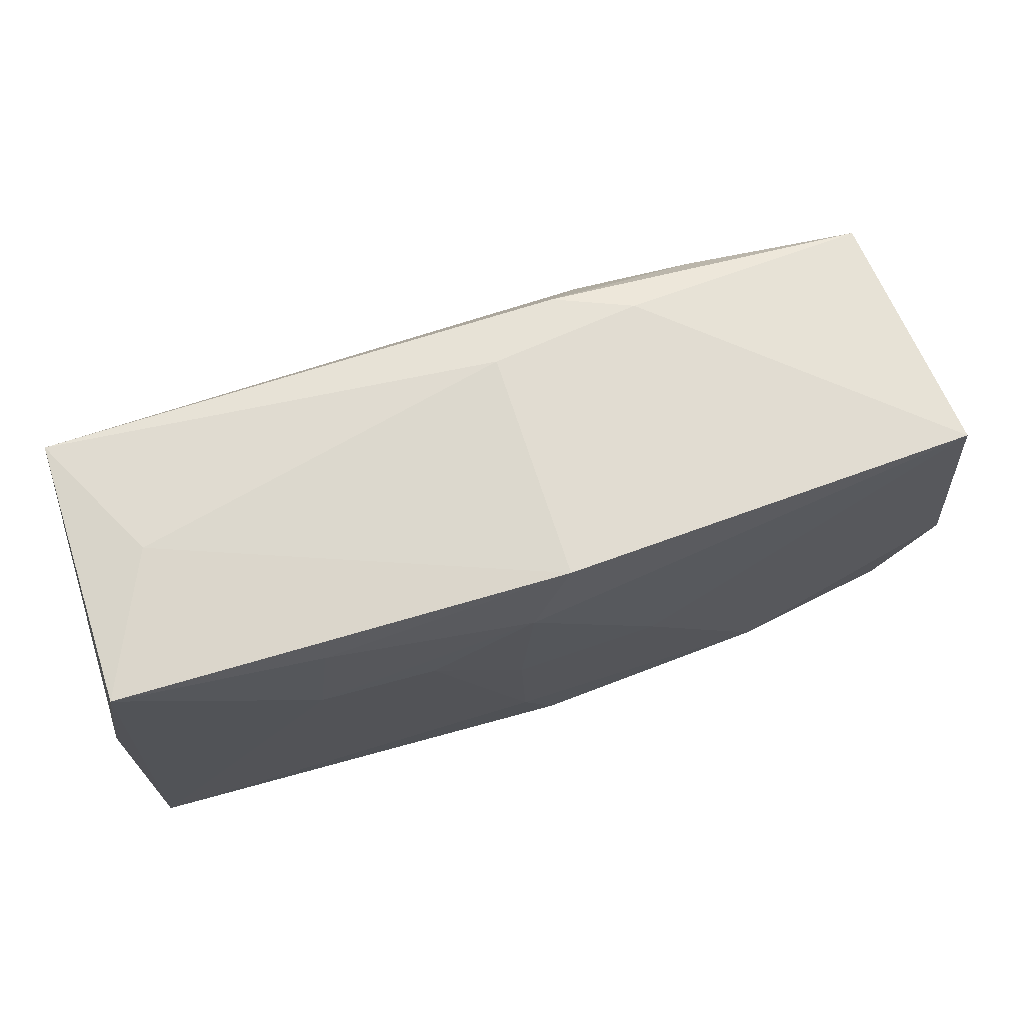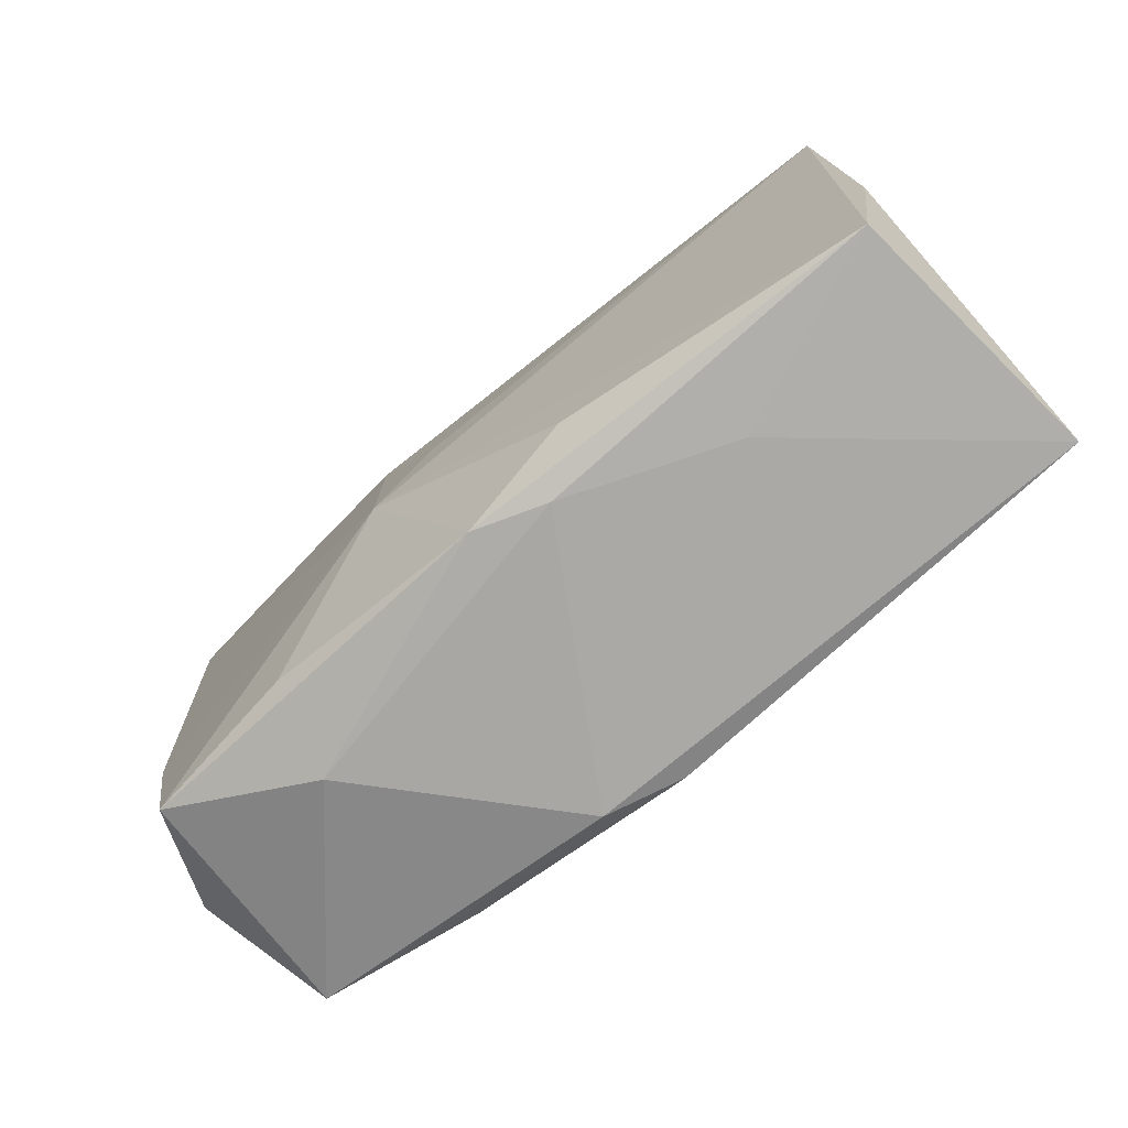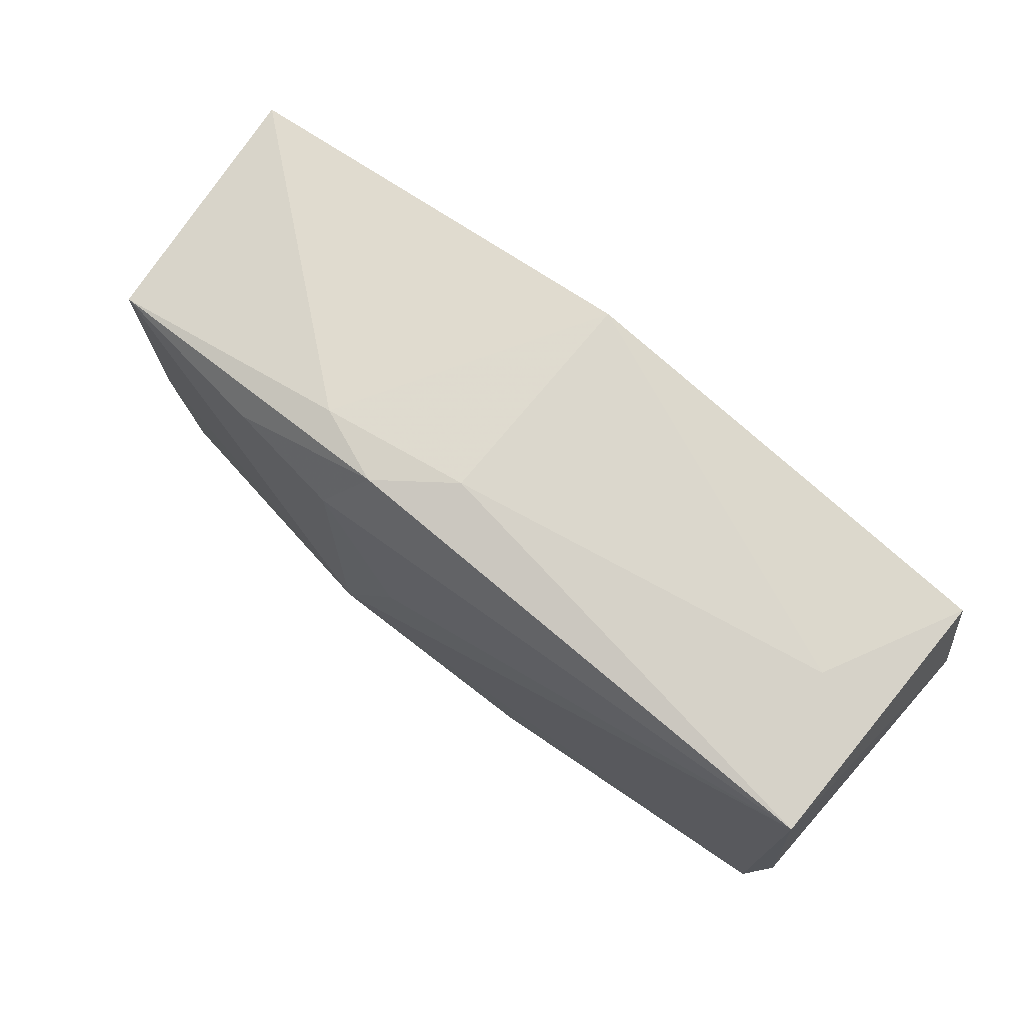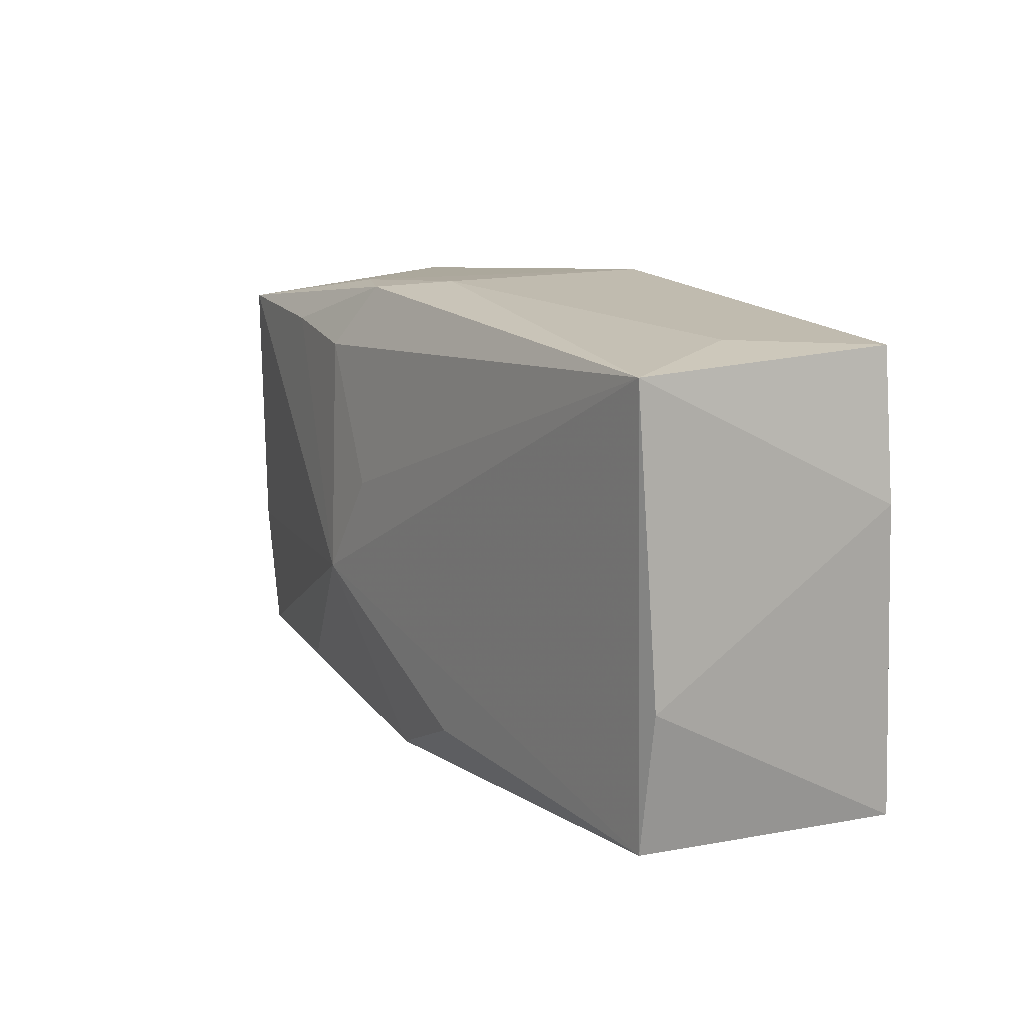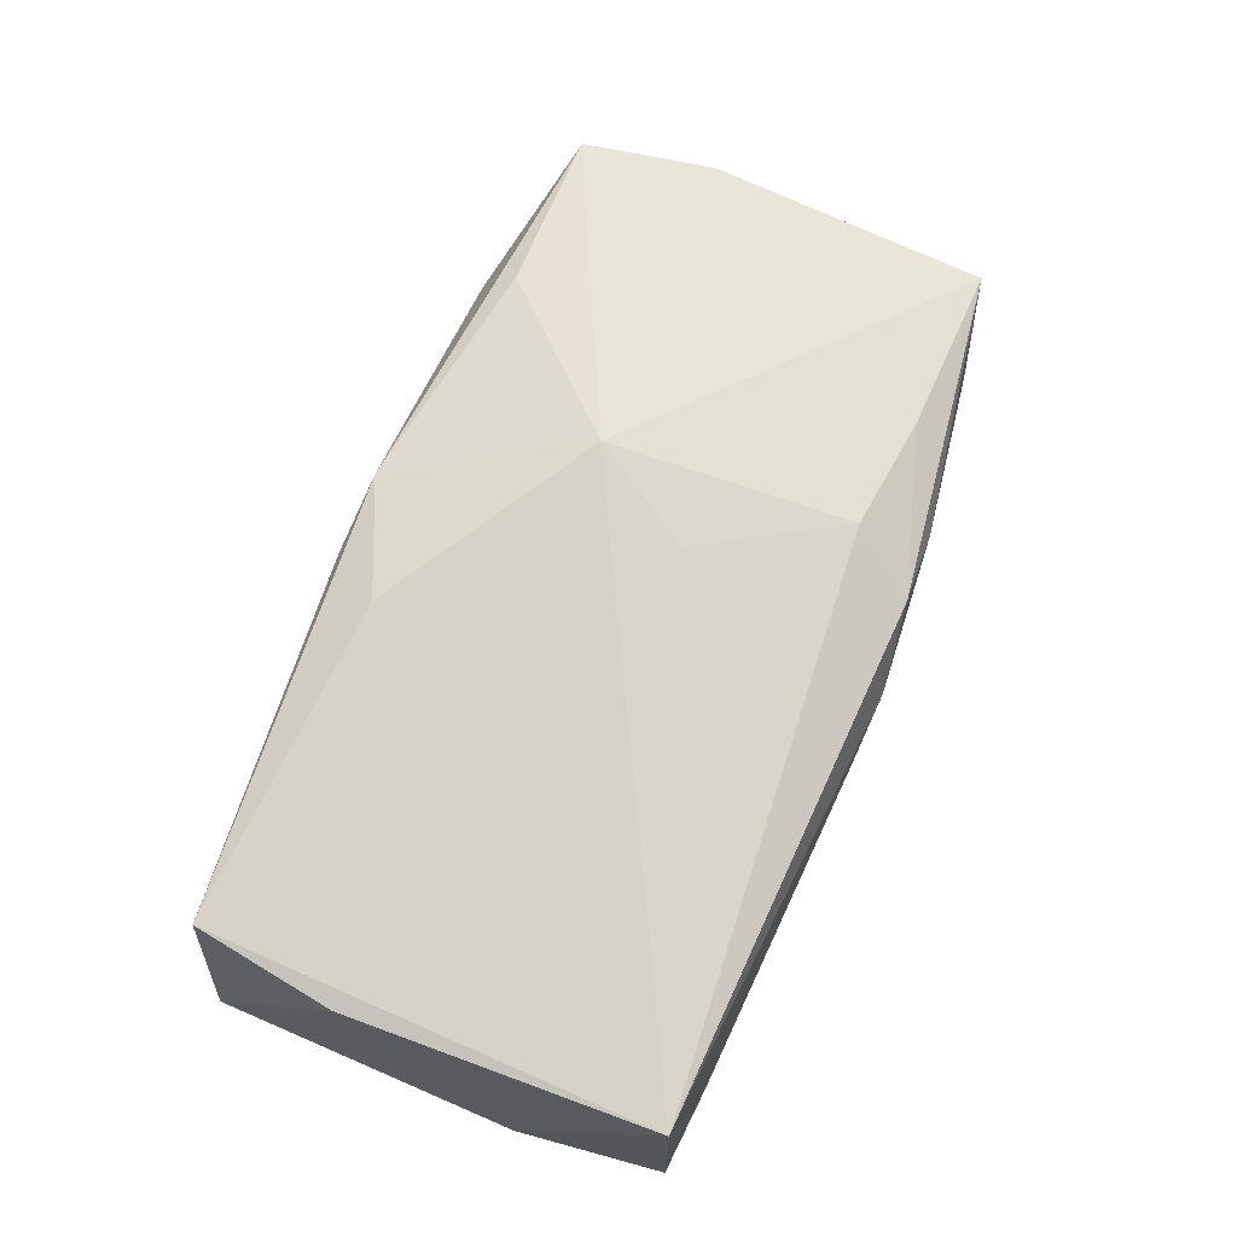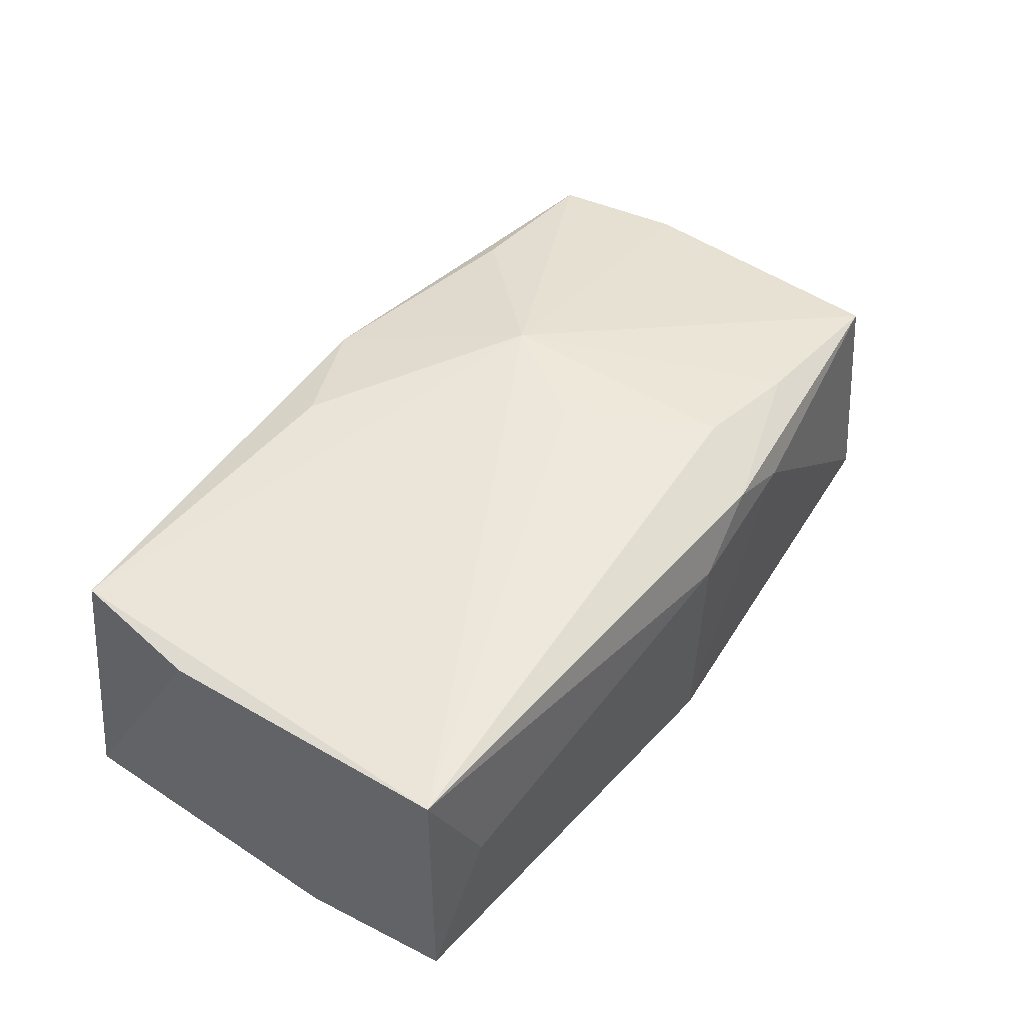
<metadata>
{"format":"obj","ext":"obj","renderer":"f3d","projection":"perspective","resolution":1024,"background":"white","views":[{"elev":71.0,"azim":160.7,"up":"+Y"},{"elev":-71.9,"azim":38.9,"up":"+Y"},{"elev":73.1,"azim":38.1,"up":"+Y"},{"elev":14.7,"azim":58.9,"up":"+Y"},{"elev":71.9,"azim":113.4,"up":"+Z"},{"elev":48.3,"azim":127.2,"up":"+Z"}]}
</metadata>
<code>
v 0.03691 -0.005765 0.01138
v 0.0302 0.02054 0.001077
v -0.001057 -0.02025 0.0123
v -0.03542 -0.01809 -0.0112
v 0.02047 0.00904 -0.01271
v 0.01071 0.009174 -0.01346
v -0.03716 -0.007073 0.009307
v 0.03554 0.0196 0.01247
v -0.0005625 -0.02072 -0.01308
v 0.01911 0.0183 -0.0119
v -0.03605 0.01626 0.01007
v -0.02192 -0.0213 0.004282
v 0.03613 0.02003 -0.01018
v 0.03535 -0.0176 0.01158
v 0.01929 -0.01953 0.004894
v -0.0404 -0.01207 -0.0007361
v 0.002925 0.0003378 -0.01371
v -0.004143 0.003763 0.01469
v -0.009524 4.282e-05 -0.01371
v 0.005186 -0.02054 0.01033
v -0.02074 -0.01736 0.01168
v 0.03792 0.007807 -0.009807
v 0.03792 -0.01827 -0.01099
v -0.03482 -0.01788 0.009451
v 0.001901 0.01465 -0.01371
v -0.02113 -0.01775 -0.01313
v -0.02145 0.01608 0.01212
v -0.001557 0.02133 -0.01255
v -0.04008 -0.007406 -0.01149
v -0.009229 -0.005023 0.01537
v -0.03755 0.01748 -0.0111
v -0.008279 0.0206 0.01086
v -0.01472 0.02029 0.008137
v -0.001928 0.02155 0.006635
v 0.002416 -0.01341 -0.01352
v -0.007163 -0.02182 -0.01126
v 0.008604 -0.01577 0.01365
v -0.01152 0.01515 0.0135
f 19 31 25
f 37 14 30
f 30 3 37
f 37 3 14
f 9 23 36
f 10 5 25
f 30 14 8
f 14 3 20
f 36 20 12
f 12 20 3
f 6 5 23
f 25 5 6
f 25 31 28
f 28 10 25
f 33 28 31
f 32 27 38
f 38 8 32
f 38 27 30
f 1 23 22
f 22 8 1
f 14 23 1
f 1 8 14
f 13 8 22
f 5 10 13
f 10 28 13
f 22 23 13
f 23 5 13
f 15 23 14
f 14 20 15
f 36 23 15
f 15 20 36
f 29 16 31
f 31 19 29
f 31 16 11
f 11 33 31
f 30 27 11
f 11 27 32
f 32 33 11
f 36 12 4
f 16 29 4
f 4 9 36
f 24 12 3
f 16 4 24
f 24 4 12
f 23 9 35
f 35 6 23
f 34 33 32
f 28 33 34
f 32 8 34
f 30 8 18
f 18 38 30
f 8 38 18
f 9 4 26
f 19 35 26
f 26 35 9
f 26 29 19
f 26 4 29
f 21 3 30
f 30 24 21
f 21 24 3
f 7 11 16
f 16 24 7
f 30 11 7
f 7 24 30
f 17 19 25
f 17 35 19
f 25 6 17
f 6 35 17
f 2 13 28
f 28 34 2
f 8 13 2
f 2 34 8

</code>
